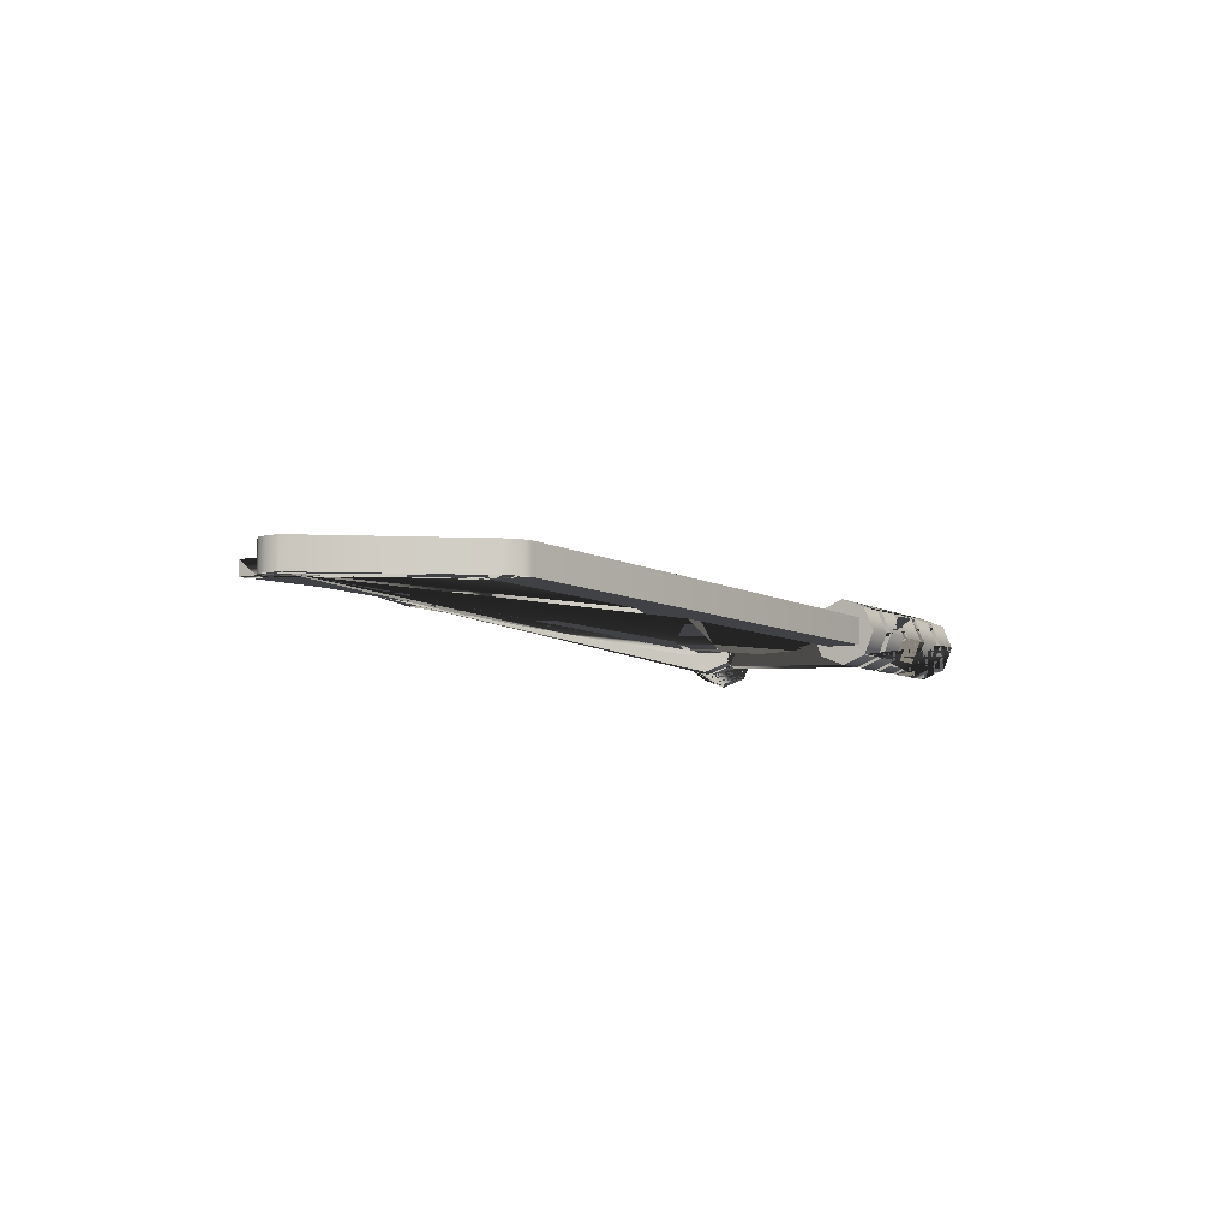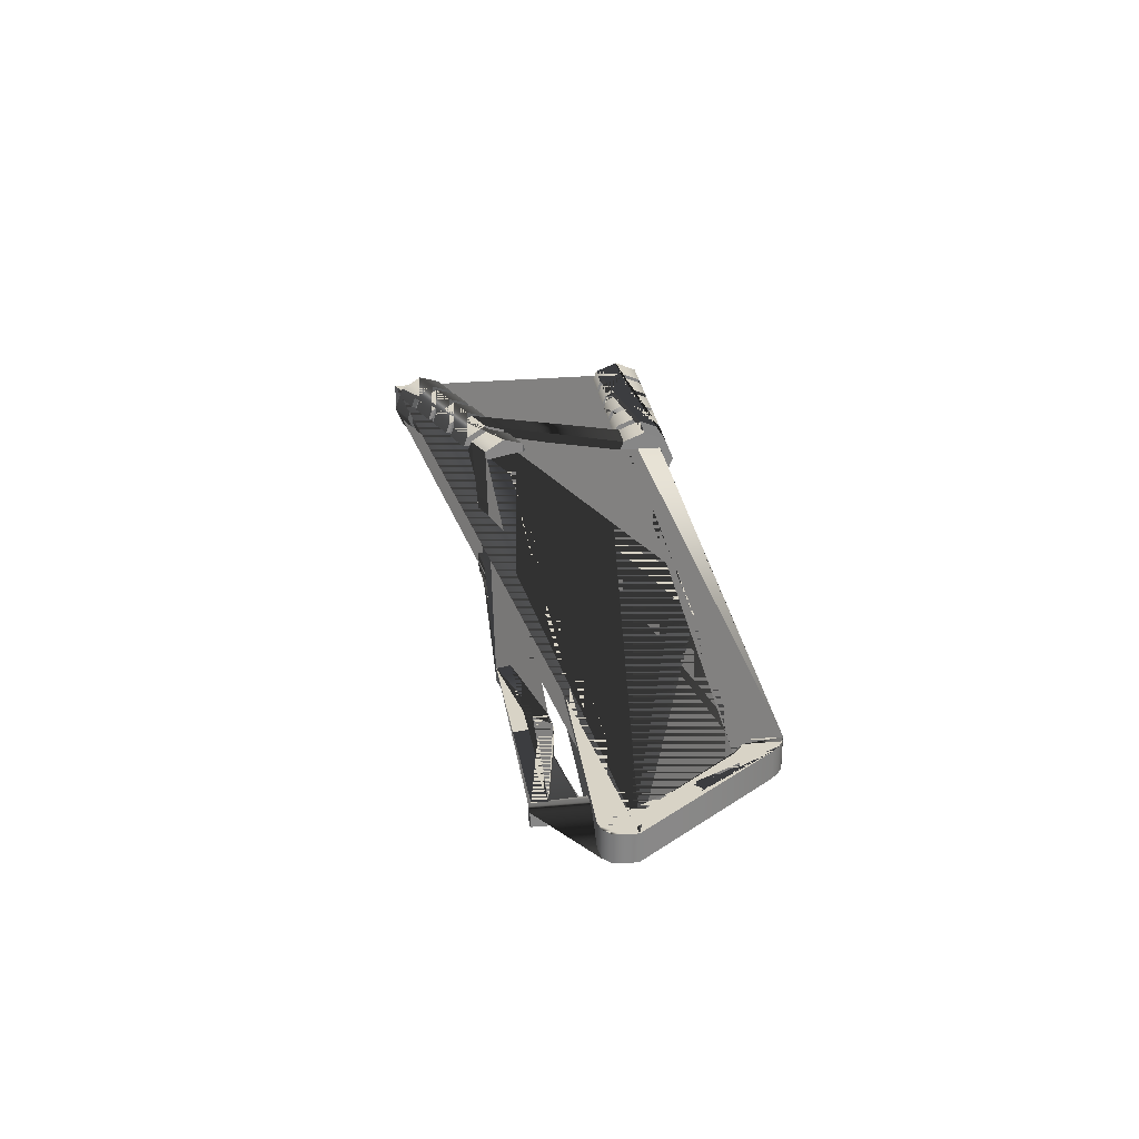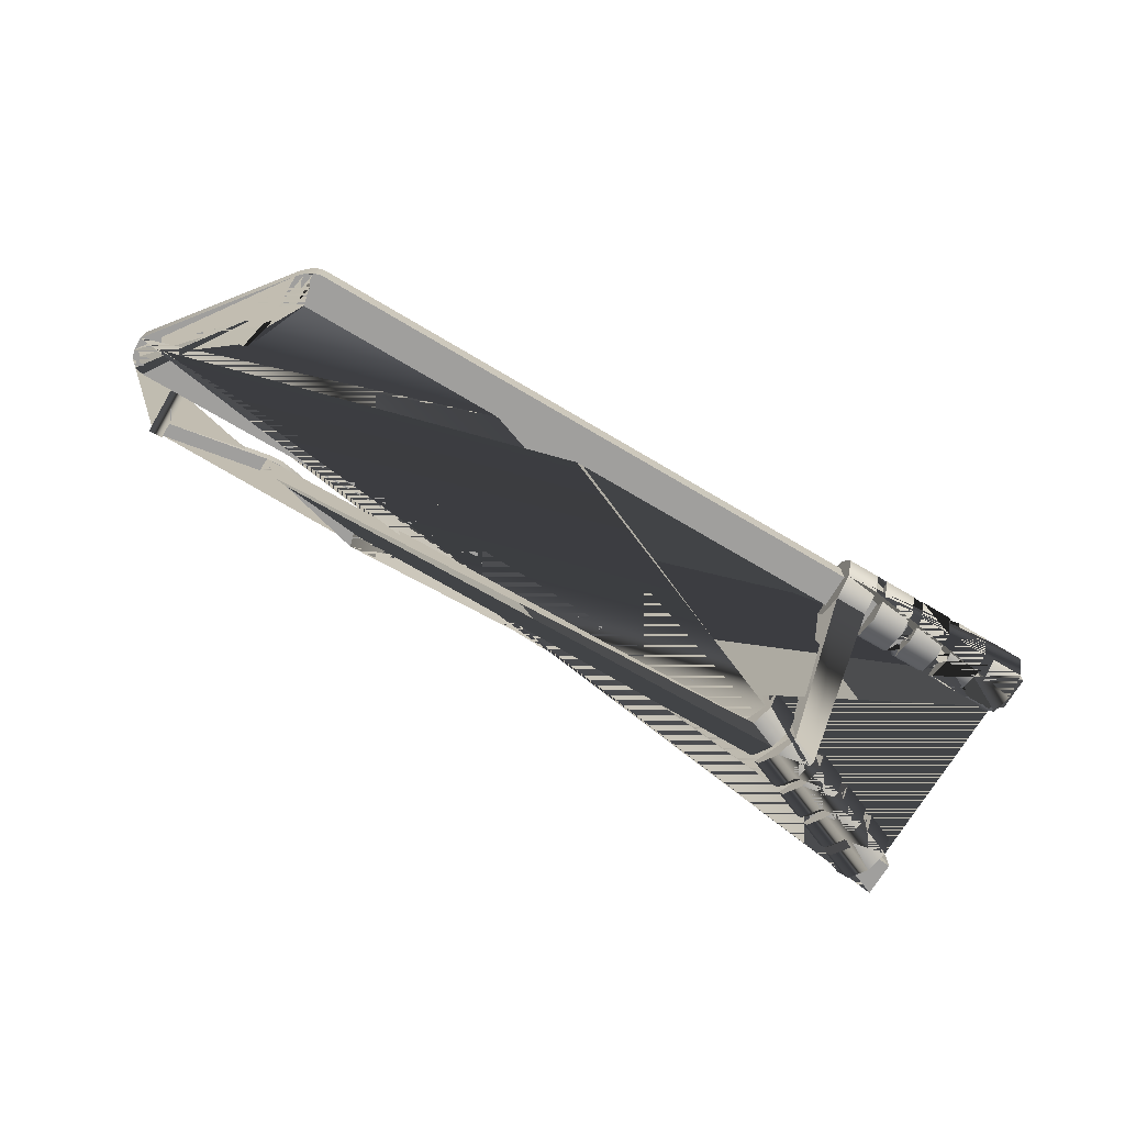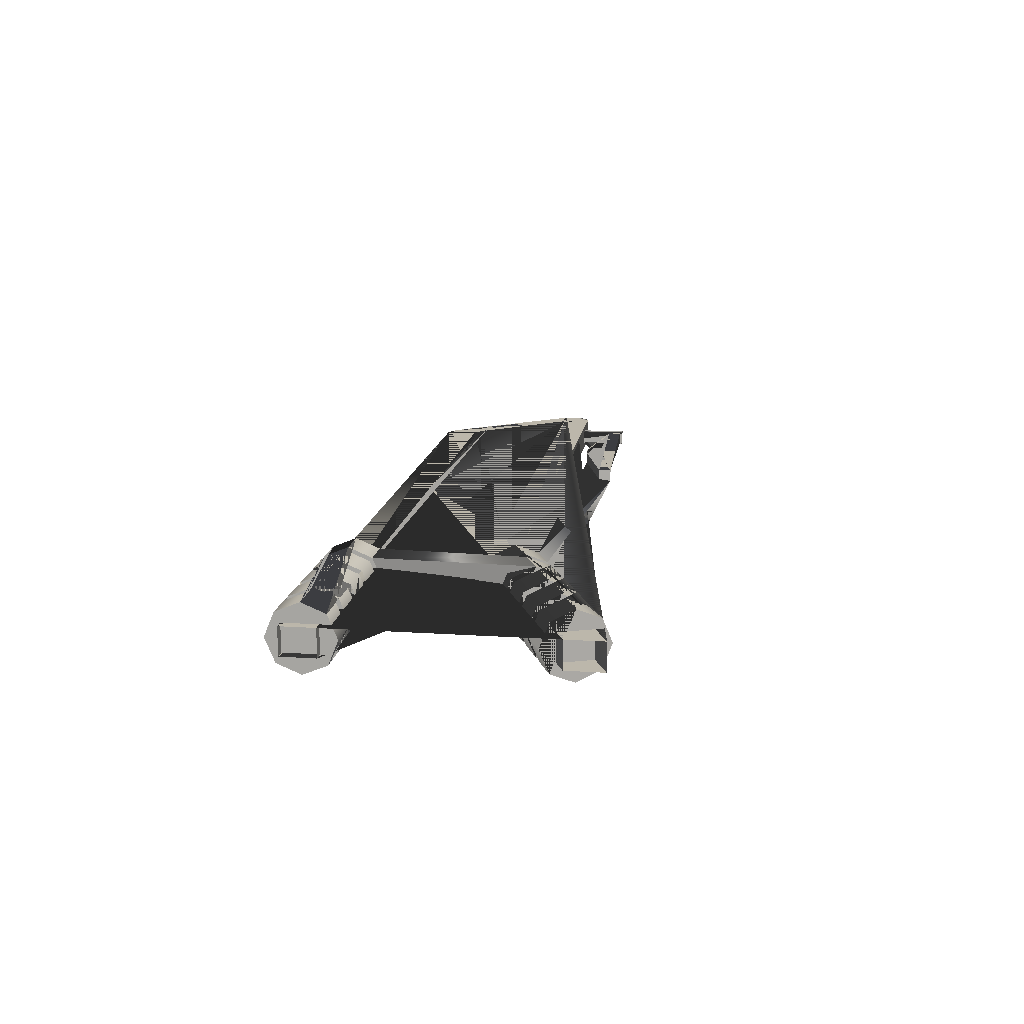
<metadata>
{"format":"obj","ext":"obj","renderer":"f3d","projection":"perspective","resolution":1024,"background":"white","views":[{"elev":-6.5,"azim":120.7,"up":"+Z"},{"elev":27.9,"azim":82.4,"up":"+Z"},{"elev":-71.3,"azim":149.3,"up":"+Z"},{"elev":14.5,"azim":-81.7,"up":"+Z"}]}
</metadata>
<code>
o main_frame_pull
v -3 1.875 0.0625
v -3 2.031 0.0625
v -1.791 1.245 0.0625
v -1.452 1.386 0.0625
v 1.25 1.386 0.0625
v -3 0.7444 0.0625
v -3 0.9135 0.0625
v -0.2705 1.875 0.0625
v -0.6788 1.875 0.0625
v 1.138 1.386 0.0625
v 0.7961 1.817 0.0625
v 0.7656 1.846 0.0625
v 0.7344 1.865 0.0625
v 0.7039 1.875 0.0625
v 0.7039 2.031 0.0625
v 0.7344 2.021 0.0625
v 0.7656 2.001 0.0625
v 0.7961 1.972 0.0625
v 1.17 1.245 0.0625
v 1.25 1.325 0.0625
v 1.21 1.256 0.0625
v 1.239 1.285 0.0625
v -3 1.875 -0.0625
v -3 2.031 -0.0625
v -1.791 1.245 -0.0625
v -1.452 1.386 -0.0625
v 1.25 1.386 -0.0625
v -3 0.7444 -0.0625
v -3 0.9135 -0.0625
v -0.2705 1.875 -0.0625
v -0.6788 1.875 -0.0625
v 1.138 1.386 -0.0625
v 0.7961 1.817 -0.0625
v 0.7656 1.846 -0.0625
v 0.7344 1.865 -0.0625
v 0.7039 1.875 -0.0625
v 0.7039 2.031 -0.0625
v 0.7344 2.021 -0.0625
v 0.7656 2.001 -0.0625
v 0.7961 1.972 -0.0625
v 1.17 1.245 -0.0625
v 1.25 1.325 -0.0625
v 1.21 1.256 -0.0625
v 1.239 1.285 -0.0625
f 1 14 15 2
f 18 11 10 5
f 11 18 17 12
f 15 14 13 16
f 12 17 16 13
f 4 8 9 7 6 3
f 3 19 21 22 20 5 10 4
f 23 24 37 36
f 40 27 32 33
f 33 34 39 40
f 37 38 35 36
f 34 35 38 39
f 26 25 28 29 31 30
f 25 26 32 27 42 44 43 41
f 3 6 28 25
f 7 9 31 29
f 4 10 32 26
f 8 4 26 30
f 11 12 34 33
f 17 18 40 39
f 15 16 38 37
f 13 14 36 35
f 12 13 35 34
f 16 17 39 38
f 18 5 27 40
f 10 11 33 32
f 14 1 23 36
f 2 15 37 24
f 21 19 41 43
f 22 21 43 44
f 20 22 44 42
f 19 3 25 41
f 5 20 42 27
o lower_hoop
v 1.031 1.02 0.03125
v 1.031 1.245 0.03125
v 0.9688 1.02 0.03125
v 0.9688 1.245 0.03125
v 0.9688 1.094 0.03125
v 0.9688 1.031 0.03125
v -0.01627 1.06 0.03125
v -9e-05 1 0.03125
v 0.384 1.168 0.03125
v 0.5184 1.174 0.03125
v 0.4509 1.177 0.03125
v 0.5212 1.11 0.03125
v 0.3868 1.104 0.03125
v 0.4537 1.113 0.03125
v 1.031 1.02 -0.03125
v 1.031 1.245 -0.03125
v 0.9688 1.02 -0.03125
v 0.9688 1.245 -0.03125
v 0.9688 1.094 -0.03125
v 0.9688 1.031 -0.03125
v -0.01627 1.06 -0.03125
v -9e-05 1 -0.03125
v 0.384 1.168 -0.03125
v 0.5184 1.174 -0.03125
v 0.4509 1.177 -0.03125
v 0.5212 1.11 -0.03125
v 0.3868 1.104 -0.03125
v 0.4537 1.113 -0.03125
f 45 46 48 47
f 49 54 56 50
f 53 57 58 55
f 55 58 56 54
f 52 57 53 51
f 59 61 62 60
f 63 64 70 68
f 67 69 72 71
f 69 68 70 72
f 66 65 67 71
f 45 47 61 59
f 46 45 59 60
f 47 48 62 61
f 52 51 65 66
f 53 55 69 67
f 58 57 71 72
f 55 54 68 69
f 56 58 72 70
f 57 52 66 71
f 51 53 67 65
f 54 49 63 68
f 50 56 70 64
o insulator
o insulator.002
v -2.149 1.181 -0.15
v -2.011 1.239 -0.15
v -2.109 1.083 -0.1061
v -1.97 1.141 -0.1061
v -2.092 1.043 0
v -1.953 1.1 0
v -2.109 1.083 0.1061
v -1.97 1.141 0.1061
v -2.149 1.181 0.15
v -2.011 1.239 0.15
v -2.19 1.279 0.1061
v -2.051 1.337 0.1061
v -2.207 1.32 0
v -2.068 1.377 0
v -2.19 1.279 -0.1061
v -2.051 1.337 -0.1061
v -2.888 0.8752 -0.15
v -2.75 0.9326 -0.15
v -2.848 0.7772 -0.1061
v -2.709 0.8346 -0.1061
v -2.831 0.7366 0
v -2.692 0.794 0
v -2.848 0.7772 0.1061
v -2.709 0.8346 0.1061
v -2.888 0.8752 0.15
v -2.75 0.9326 0.15
v -2.929 0.9731 0.1061
v -2.79 1.031 0.1061
v -2.946 1.014 0
v -2.807 1.071 0
v -2.929 0.9731 -0.1061
v -2.79 1.031 -0.1061
v -2.704 0.9517 -0.15
v -2.565 1.009 -0.15
v -2.663 0.8537 -0.1061
v -2.524 0.9111 -0.1061
v -2.646 0.8131 0
v -2.508 0.8705 0
v -2.663 0.8537 0.1061
v -2.524 0.9111 0.1061
v -2.704 0.9517 0.15
v -2.565 1.009 0.15
v -2.744 1.05 0.1061
v -2.606 1.107 0.1061
v -2.761 1.09 0
v -2.622 1.148 0
v -2.744 1.05 -0.1061
v -2.606 1.107 -0.1061
v -2.519 1.028 -0.15
v -2.38 1.086 -0.15
v -2.478 0.9302 -0.1061
v -2.34 0.9876 -0.1061
v -2.461 0.8896 0
v -2.323 0.947 0
v -2.478 0.9302 0.1061
v -2.34 0.9876 0.1061
v -2.519 1.028 0.15
v -2.38 1.086 0.15
v -2.559 1.126 0.1061
v -2.421 1.184 0.1061
v -2.576 1.167 0
v -2.438 1.224 0
v -2.559 1.126 -0.1061
v -2.421 1.184 -0.1061
v -2.334 1.105 -0.15
v -2.195 1.162 -0.15
v -2.293 1.007 -0.1061
v -2.155 1.064 -0.1061
v -2.277 0.9662 0
v -2.138 1.024 0
v -2.293 1.007 0.1061
v -2.155 1.064 0.1061
v -2.334 1.105 0.15
v -2.195 1.162 0.15
v -2.375 1.203 0.1061
v -2.236 1.26 0.1061
v -2.391 1.243 0
v -2.253 1.301 0
v -2.375 1.203 -0.1061
v -2.236 1.26 -0.1061
f 73 74 76 75
f 75 76 78 77
f 77 78 80 79
f 79 80 82 81
f 81 82 84 83
f 83 84 86 85
f 76 74 88 86 84 82 80 78
f 85 86 88 87
f 87 88 74 73
f 73 75 77 79 81 83 85 87
f 89 90 92 91
f 91 92 94 93
f 93 94 96 95
f 95 96 98 97
f 97 98 100 99
f 99 100 102 101
f 92 90 104 102 100 98 96 94
f 101 102 104 103
f 103 104 90 89
f 89 91 93 95 97 99 101 103
f 105 106 108 107
f 107 108 110 109
f 109 110 112 111
f 111 112 114 113
f 113 114 116 115
f 115 116 118 117
f 108 106 120 118 116 114 112 110
f 117 118 120 119
f 119 120 106 105
f 105 107 109 111 113 115 117 119
f 121 122 124 123
f 123 124 126 125
f 125 126 128 127
f 127 128 130 129
f 129 130 132 131
f 131 132 134 133
f 124 122 136 134 132 130 128 126
f 133 134 136 135
f 135 136 122 121
f 121 123 125 127 129 131 133 135
f 137 138 140 139
f 139 140 142 141
f 141 142 144 143
f 143 144 146 145
f 145 146 148 147
f 147 148 150 149
f 140 138 152 150 148 146 144 142
f 149 150 152 151
f 151 152 138 137
f 137 139 141 143 145 147 149 151
o insulator.001
f 1 2 4 3
f 3 4 6 5
f 5 6 8 7
f 7 8 10 9
f 9 10 12 11
f 11 12 14 13
f 4 2 16 14 12 10 8 6
f 13 14 16 15
f 15 16 2 1
f 1 3 5 7 9 11 13 15
f 17 18 20 19
f 19 20 22 21
f 21 22 24 23
f 23 24 26 25
f 25 26 28 27
f 27 28 30 29
f 20 18 32 30 28 26 24 22
f 29 30 32 31
f 31 32 18 17
f 17 19 21 23 25 27 29 31
f 33 34 36 35
f 35 36 38 37
f 37 38 40 39
f 39 40 42 41
f 41 42 44 43
f 43 44 46 45
f 36 34 48 46 44 42 40 38
f 45 46 48 47
f 47 48 34 33
f 33 35 37 39 41 43 45 47
f 49 50 52 51
f 51 52 54 53
f 53 54 56 55
f 55 56 58 57
f 57 58 60 59
f 59 60 62 61
f 52 50 64 62 60 58 56 54
f 61 62 64 63
f 63 64 50 49
f 49 51 53 55 57 59 61 63
f 65 66 68 67
f 67 68 70 69
f 69 70 72 71
f 71 72 74 73
f 73 74 76 75
f 75 76 78 77
f 68 66 80 78 76 74 72 70
f 77 78 80 79
f 79 80 66 65
f 65 67 69 71 73 75 77 79
o insulator.003
v -2.155 1.95 -0.15
v -2.005 1.95 -0.15
v -2.155 1.844 -0.1061
v -2.005 1.844 -0.1061
v -2.155 1.8 0
v -2.005 1.8 0
v -2.155 1.844 0.1061
v -2.005 1.844 0.1061
v -2.155 1.95 0.15
v -2.005 1.95 0.15
v -2.155 2.056 0.1061
v -2.005 2.056 0.1061
v -2.155 2.1 0
v -2.005 2.1 0
v -2.155 2.056 -0.1061
v -2.005 2.056 -0.1061
v -2.955 1.95 -0.15
v -2.805 1.95 -0.15
v -2.955 1.844 -0.1061
v -2.805 1.844 -0.1061
v -2.955 1.8 0
v -2.805 1.8 0
v -2.955 1.844 0.1061
v -2.805 1.844 0.1061
v -2.955 1.95 0.15
v -2.805 1.95 0.15
v -2.955 2.056 0.1061
v -2.805 2.056 0.1061
v -2.955 2.1 0
v -2.805 2.1 0
v -2.955 2.056 -0.1061
v -2.805 2.056 -0.1061
v -2.755 1.95 -0.15
v -2.605 1.95 -0.15
v -2.755 1.844 -0.1061
v -2.605 1.844 -0.1061
v -2.755 1.8 0
v -2.605 1.8 0
v -2.755 1.844 0.1061
v -2.605 1.844 0.1061
v -2.755 1.95 0.15
v -2.605 1.95 0.15
v -2.755 2.056 0.1061
v -2.605 2.056 0.1061
v -2.755 2.1 0
v -2.605 2.1 0
v -2.755 2.056 -0.1061
v -2.605 2.056 -0.1061
v -2.555 1.95 -0.15
v -2.405 1.95 -0.15
v -2.555 1.844 -0.1061
v -2.405 1.844 -0.1061
v -2.555 1.8 0
v -2.405 1.8 0
v -2.555 1.844 0.1061
v -2.405 1.844 0.1061
v -2.555 1.95 0.15
v -2.405 1.95 0.15
v -2.555 2.056 0.1061
v -2.405 2.056 0.1061
v -2.555 2.1 0
v -2.405 2.1 0
v -2.555 2.056 -0.1061
v -2.405 2.056 -0.1061
v -2.355 1.95 -0.15
v -2.205 1.95 -0.15
v -2.355 1.844 -0.1061
v -2.205 1.844 -0.1061
v -2.355 1.8 0
v -2.205 1.8 0
v -2.355 1.844 0.1061
v -2.205 1.844 0.1061
v -2.355 1.95 0.15
v -2.205 1.95 0.15
v -2.355 2.056 0.1061
v -2.205 2.056 0.1061
v -2.355 2.1 0
v -2.205 2.1 0
v -2.355 2.056 -0.1061
v -2.205 2.056 -0.1061
f 153 154 156 155
f 155 156 158 157
f 157 158 160 159
f 159 160 162 161
f 161 162 164 163
f 163 164 166 165
f 156 154 168 166 164 162 160 158
f 165 166 168 167
f 167 168 154 153
f 153 155 157 159 161 163 165 167
f 169 170 172 171
f 171 172 174 173
f 173 174 176 175
f 175 176 178 177
f 177 178 180 179
f 179 180 182 181
f 172 170 184 182 180 178 176 174
f 181 182 184 183
f 183 184 170 169
f 169 171 173 175 177 179 181 183
f 185 186 188 187
f 187 188 190 189
f 189 190 192 191
f 191 192 194 193
f 193 194 196 195
f 195 196 198 197
f 188 186 200 198 196 194 192 190
f 197 198 200 199
f 199 200 186 185
f 185 187 189 191 193 195 197 199
f 201 202 204 203
f 203 204 206 205
f 205 206 208 207
f 207 208 210 209
f 209 210 212 211
f 211 212 214 213
f 204 202 216 214 212 210 208 206
f 213 214 216 215
f 215 216 202 201
f 201 203 205 207 209 211 213 215
f 217 218 220 219
f 219 220 222 221
f 221 222 224 223
f 223 224 226 225
f 225 226 228 227
f 227 228 230 229
f 220 218 232 230 228 226 224 222
f 229 230 232 231
f 231 232 218 217
f 217 219 221 223 225 227 229 231
o pole
f 81 82 84 83
f 83 84 86 85
f 85 86 88 87
f 87 88 90 89
f 89 90 92 91
f 91 92 94 93
f 84 82 96 94 92 90 88 86
f 93 94 96 95
f 95 96 82 81
f 81 83 85 87 89 91 93 95
f 97 98 100 99
f 99 100 102 101
f 101 102 104 103
f 103 104 106 105
f 105 106 108 107
f 107 108 110 109
f 100 98 112 110 108 106 104 102
f 109 110 112 111
f 111 112 98 97
f 97 99 101 103 105 107 109 111
f 113 114 116 115
f 115 116 118 117
f 117 118 120 119
f 119 120 122 121
f 121 122 124 123
f 123 124 126 125
f 116 114 128 126 124 122 120 118
f 125 126 128 127
f 127 128 114 113
f 113 115 117 119 121 123 125 127
f 129 130 132 131
f 131 132 134 133
f 133 134 136 135
f 135 136 138 137
f 137 138 140 139
f 139 140 142 141
f 132 130 144 142 140 138 136 134
f 141 142 144 143
f 143 144 130 129
f 129 131 133 135 137 139 141 143
f 145 146 148 147
f 147 148 150 149
f 149 150 152 151
f 151 152 154 153
f 153 154 156 155
f 155 156 158 157
f 148 146 160 158 156 154 152 150
f 157 158 160 159
f 159 160 146 145
f 145 147 149 151 153 155 157 159
o lower_hoop.003
v -1.031 1.02 -0.03125
v -1.031 1.245 -0.03125
v -0.9688 1.02 -0.03125
v -0.9688 1.245 -0.03125
v -0.9688 1.094 -0.03125
v -0.9688 1.031 -0.03125
v 0.01627 1.06 -0.03125
v 9e-05 1 -0.03125
v -0.384 1.168 -0.03125
v -0.5184 1.174 -0.03125
v -0.4509 1.177 -0.03125
v -0.5212 1.11 -0.03125
v -0.3868 1.104 -0.03125
v -0.4537 1.113 -0.03125
v -1.031 1.02 0.03125
v -1.031 1.245 0.03125
v -0.9688 1.02 0.03125
v -0.9688 1.245 0.03125
v -0.9688 1.094 0.03125
v -0.9688 1.031 0.03125
v 0.01627 1.06 0.03125
v 9e-05 1 0.03125
v -0.384 1.168 0.03125
v -0.5184 1.174 0.03125
v -0.4509 1.177 0.03125
v -0.5212 1.11 0.03125
v -0.3868 1.104 0.03125
v -0.4537 1.113 0.03125
f 161 162 164 163
f 165 170 172 166
f 169 173 174 171
f 171 174 172 170
f 168 173 169 167
f 175 177 178 176
f 179 180 186 184
f 183 185 188 187
f 185 184 186 188
f 182 181 183 187
f 161 163 177 175
f 162 161 175 176
f 163 164 178 177
f 168 167 181 182
f 169 171 185 183
f 174 173 187 188
f 171 170 184 185
f 172 174 188 186
f 173 168 182 187
f 167 169 183 181
f 170 165 179 184
f 166 172 186 180
o main_frame_push.001
v -3 1.875 0.0625
v -3 2.031 0.0625
v -1.791 1.245 0.0625
v -1.452 1.386 0.0625
v -3 0.7444 0.0625
v -3 0.9135 0.0625
v -0.2705 1.875 0.0625
v -0.6788 1.875 0.0625
v 0.75 1.875 0.0625
v 0.6139 1.875 0.0625
v 0.1168 1.386 0.0625
v 0.2582 1.467 0.0625
v 0.1616 1.396 0.0625
v 0.2134 1.426 0.0625
v 0.2582 1.324 0.0625
v 0.1168 1.245 0.0625
v 0.2134 1.285 0.0625
v 0.1616 1.256 0.0625
v 0.75 1.946 0.0625
v 0.665 2.031 0.0625
v 0.7386 1.989 0.0625
v 0.7075 2.02 0.0625
v -3 1.875 -0.0625
v -3 2.031 -0.0625
v -1.791 1.245 -0.0625
v -1.452 1.386 -0.0625
v -3 0.7444 -0.0625
v -3 0.9135 -0.0625
v -0.2705 1.875 -0.0625
v -0.6788 1.875 -0.0625
v 0.75 1.875 -0.0625
v 0.6139 1.875 -0.0625
v 0.1168 1.386 -0.0625
v 0.2582 1.467 -0.0625
v 0.1616 1.396 -0.0625
v 0.2134 1.426 -0.0625
v 0.2582 1.324 -0.0625
v 0.1168 1.245 -0.0625
v 0.2134 1.285 -0.0625
v 0.1616 1.256 -0.0625
v 0.75 1.946 -0.0625
v 0.665 2.031 -0.0625
v 0.7386 1.989 -0.0625
v 0.7075 2.02 -0.0625
f 192 195 196 194 193 191
f 192 191 204 199
f 203 200 202 205
f 205 202 201 206
f 206 201 199 204
f 198 200 203 197
f 189 198 197 207 209 210 208 190
f 214 213 215 216 218 217
f 214 221 226 213
f 225 227 224 222
f 227 228 223 224
f 228 226 221 223
f 220 219 225 222
f 211 212 230 232 231 229 219 220
f 191 193 215 213
f 194 196 218 216
f 195 192 214 217
f 198 189 211 220
f 203 205 227 225
f 202 200 222 224
f 205 206 228 227
f 201 202 224 223
f 206 204 226 228
f 199 201 223 221
f 200 198 220 222
f 197 203 225 219
f 192 199 221 214
f 204 191 213 226
f 209 207 229 231
f 210 209 231 232
f 208 210 232 230
f 207 197 219 229
f 190 208 230 212
o pole.001
v -3 -5 -0.25
v -3 4 -0.25
v -2.823 -5 -0.1768
v -2.823 4 -0.1768
v -2.75 -5 0
v -2.75 4 0
v -2.823 -5 0.1768
v -2.823 4 0.1768
v -3 -5 0.25
v -3 4 0.25
v -3.177 -5 0.1768
v -3.177 4 0.1768
v -3.25 -5 0
v -3.25 4 0
v -3.177 -5 -0.1768
v -3.177 4 -0.1768
f 233 234 236 235
f 235 236 238 237
f 237 238 240 239
f 239 240 242 241
f 241 242 244 243
f 243 244 246 245
f 236 234 248 246 244 242 240 238
f 245 246 248 247
f 247 248 234 233
f 233 235 237 239 241 243 245 247

</code>
